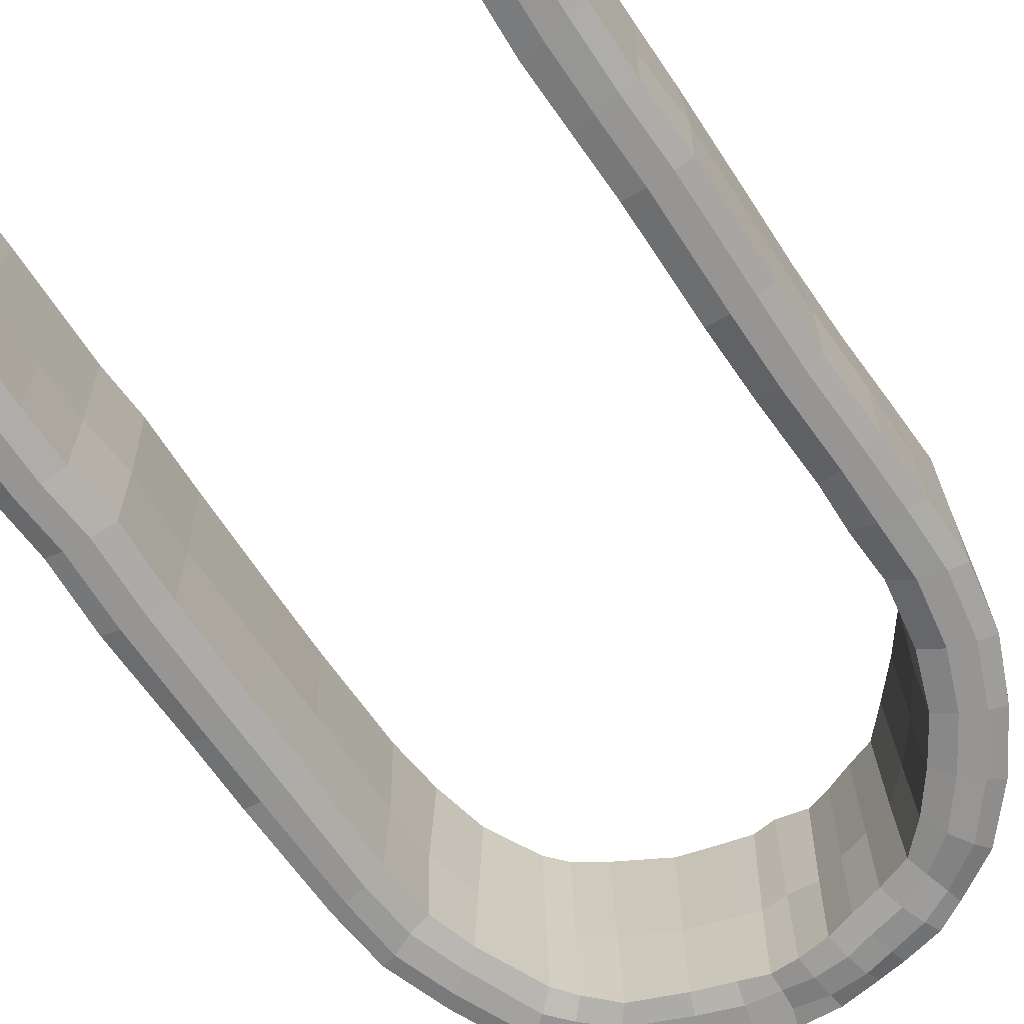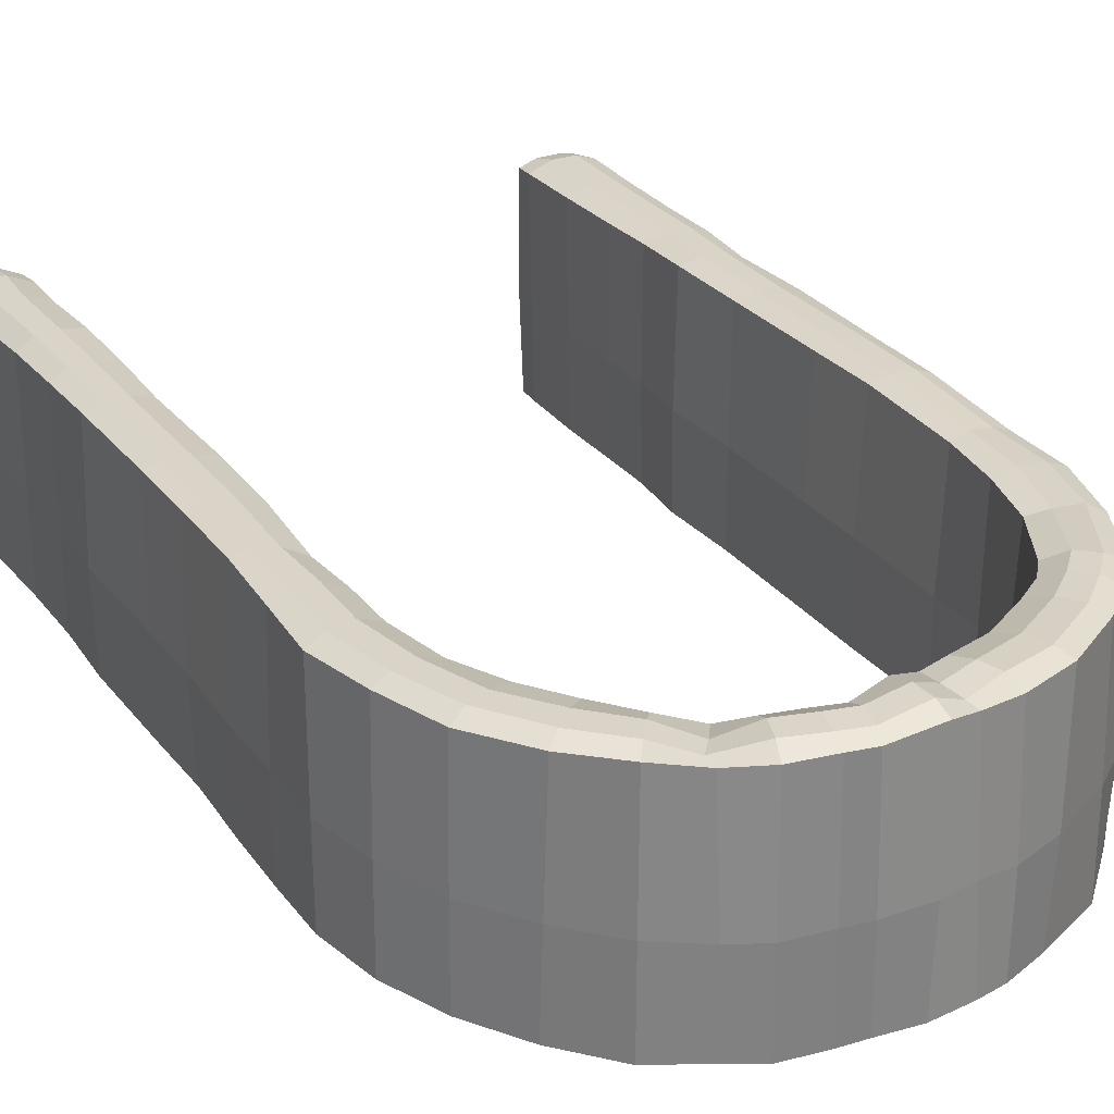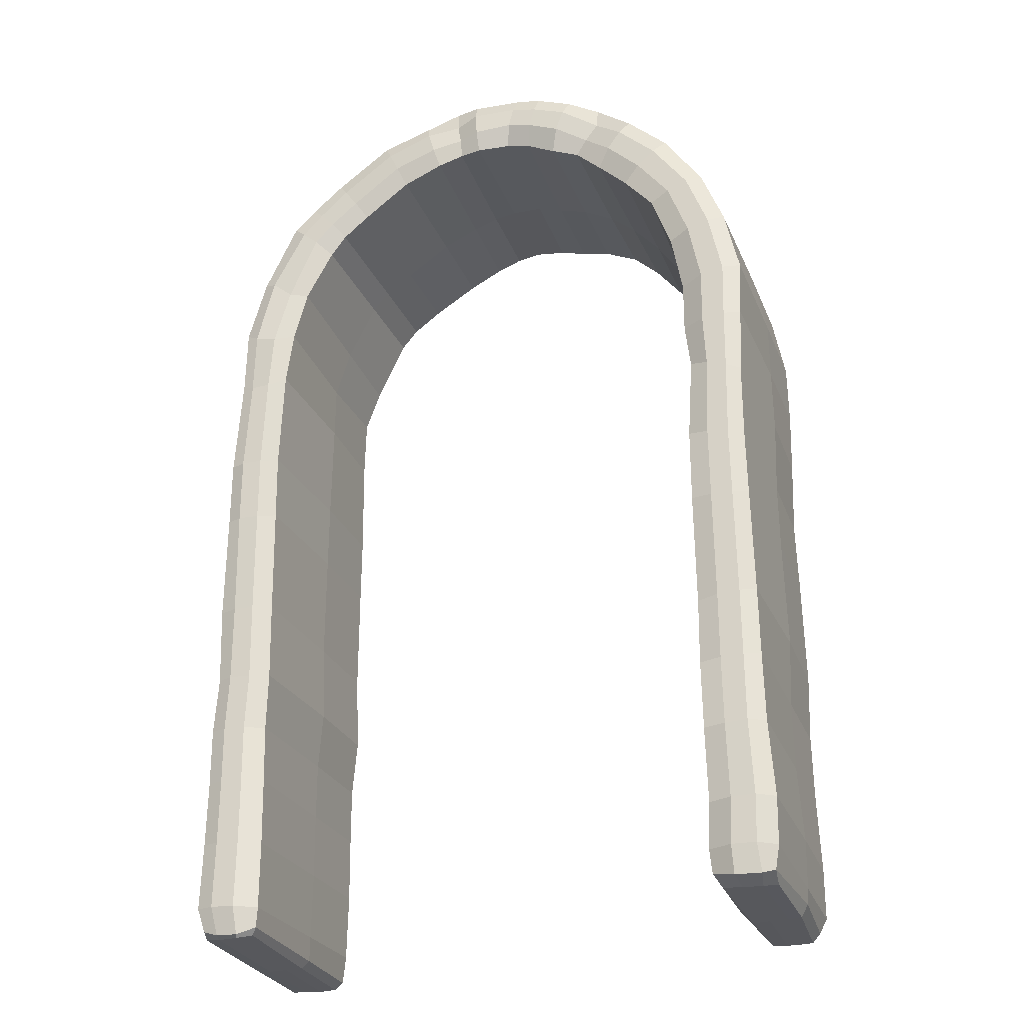
<metadata>
{"format":"obj","ext":"obj","renderer":"f3d","projection":"perspective","resolution":1024,"background":"white","views":[{"elev":-67.6,"azim":34.2,"up":"+Z"},{"elev":28.7,"azim":150.4,"up":"+Z"},{"elev":-28.5,"azim":19.5,"up":"+Y"}]}
</metadata>
<code>
o Türrahmen_Stein_LP
v 0.006387 3.853 -0.4368
v -0.1571 3.843 -0.4321
v -0.1355 3.838 -0.05702
v -0.001913 3.858 -0.05632
v -0.281 3.81 -0.07616
v -0.2661 3.801 0.4331
v -0.1057 3.833 0.4488
v -0.3687 3.506 -0.08038
v -0.3721 3.511 -0.4592
v -0.2257 3.571 -0.4457
v -0.2122 3.563 -0.06761
v -0.5617 3.396 -0.09992
v -0.3714 3.512 0.4303
v -0.5706 3.387 0.4127
v -0.6835 3.305 0.4043
v -0.6772 3.312 -0.09387
v 0.5357 3.72 -0.4524
v 0.4258 3.776 -0.4578
v 0.4318 3.782 -0.08064
v 0.5521 3.718 -0.08173
v 1.027 3.197 -0.09795
v 1.023 3.186 -0.4746
v 0.8878 3.411 -0.4667
v 0.8814 3.421 -0.09005
v 1.023 3.208 0.41
v 1.115 2.966 0.4173
v 1.122 2.962 -0.09177
v 1.175 2.182 -0.09043
v 1.15 2.181 0.4282
v 1.147 1.871 0.4241
v 1.163 1.874 -0.08946
v 1.164 2.184 -0.475
v 1.173 2.442 -0.4688
v 1.173 2.45 -0.0901
v -1.18 2.145 -0.09432
v -1.172 2.153 0.4176
v -1.151 2.573 0.408
v -1.18 2.592 -0.1028
v -0.9307 2.565 -0.4645
v -0.9166 2.798 -0.4439
v -0.9174 2.784 -0.07863
v -0.9222 2.565 -0.08775
v 0.9437 0.009267 0.3512
v 0.9185 0.05257 0.3942
v 0.9109 0.04349 -0.07361
v 0.9462 0.008182 -0.1082
v -1.08 3.124 -0.09832
v -1.072 3.114 0.4098
v -0.9244 3.382 0.4329
v -0.9384 3.4 -0.08808
v 0.2219 3.57 -0.07206
v 0.1137 3.607 -0.07204
v 0.1095 3.6 -0.4402
v 0.2199 3.568 -0.4419
v 0.9135 2.426 -0.09192
v 0.913 2.445 0.3954
v 0.9158 2.655 0.3992
v 0.9171 2.637 -0.0729
v 0.8735 2.883 -0.08342
v 0.878 2.869 -0.4455
v 0.9183 2.624 -0.4229
v 1.157 1.165 0.4257
v 1.157 0.8972 0.4129
v 1.158 0.886 -0.093
v 1.173 1.157 -0.0924
v 0.9044 1.612 -0.0807
v 0.9045 1.612 -0.4534
v 0.9121 1.146 -0.4669
v 0.9115 1.15 -0.09266
v 1.159 0.6002 -0.4669
v 1.156 0.8776 -0.4681
v 1.159 0.6104 -0.09735
v -0.9258 0.03598 -0.09783
v -0.9369 0.04166 -0.4666
v -0.9222 0.1481 -0.4578
v -0.9216 0.1341 -0.09002
v -1.18 0.1273 -0.0888
v -1.166 0.02122 -0.08714
v -1.149 0.03607 0.4099
v -1.179 0.13 0.4189
v -1.174 0.3952 0.4162
v -1.179 0.3927 -0.08809
v 0.9108 0.1442 0.3993
v 0.9107 0.1185 -0.09957
v 1.138 0.0496 -0.4627
v 1.166 0.1067 -0.4701
v 1.171 0.1205 -0.1053
v 1.171 0.05047 -0.07739
v -0.9233 0.6591 -0.08795
v -0.9235 0.6701 -0.4593
v -0.9244 0.8974 -0.4571
v -0.9233 0.8876 -0.08515
v -0.9218 1.433 -0.08436
v -0.9223 1.439 -0.4614
v -0.9236 1.876 -0.4627
v -0.9233 1.872 -0.08453
v -0.9339 1.424 0.4242
v -0.9249 1.106 0.4261
v -0.9065 1.118 -0.08288
v -1.18 1.865 -0.0867
v -1.171 1.877 0.4165
v -0.7408 3.237 -0.4596
v -0.6737 3.319 -0.4633
v -0.7444 3.232 -0.09441
v 0.9067 1.907 -0.0797
v 0.9068 1.901 -0.4486
v 0.2847 3.817 0.4426
v 0.4288 3.769 0.428
v 0.2766 3.822 -0.06737
v 0.1769 3.844 -0.06277
v 0.1871 3.837 0.4421
v -0.4568 3.732 -0.464
v -0.7244 3.604 -0.4754
v -0.7216 3.602 -0.09409
v -0.4693 3.744 -0.08187
v -0.2864 3.801 -0.4542
v 0.1661 3.834 -0.4368
v 0.2683 3.815 -0.4453
v -0.4738 3.738 0.4338
v -0.7096 3.588 0.4199
v -0.8537 3.501 -0.08828
v -0.8319 3.474 0.4291
v 0.5624 3.693 0.4181
v 0.7075 3.586 0.4211
v 0.7176 3.6 -0.08748
v 0.72 3.603 -0.4647
v 0.8708 3.432 0.418
v 1.122 2.957 -0.4692
v 1.173 2.699 -0.09588
v 1.171 2.697 -0.4714
v 1.162 2.459 0.4206
v 1.172 2.702 0.4106
v 1.154 1.876 -0.4703
v 1.164 1.601 -0.0892
v 1.159 1.603 -0.4733
v -1.153 2.855 -0.0971
v -1.14 2.859 -0.4766
v -1.161 2.602 -0.4815
v -1.173 2.139 -0.4739
v -1.055 3.116 -0.475
v -1.166 0.03281 -0.4558
v -1.155 0.0152 -0.4496
v -1.154 0.01405 -0.09824
v -1.181 0.1253 -0.4652
v 1.11 0.009152 -0.448
v 1.141 0.008304 -0.09645
v 1.153 0.04501 0.384
v 1.146 0.01045 0.3182
v 1.171 0.139 0.3868
v -0.9309 3.398 -0.4745
v -0.8416 3.488 -0.4715
v -1.144 2.846 0.4141
v -0.01228 3.841 0.4564
v 1.151 1.597 0.4283
v 1.159 0.624 0.4011
v 1.176 0.3233 0.3922
v 1.175 0.3147 -0.1025
v 1.168 0.3085 -0.4692
v -1.178 0.3909 -0.462
v -1.18 0.6554 -0.08642
v -1.172 0.6576 0.4159
v -1.173 0.888 0.4191
v -1.18 0.8803 -0.08734
v -1.178 0.6537 -0.4589
v -1.18 0.8745 -0.4629
v -1.167 1.107 -0.09252
v -1.166 1.098 -0.4667
v -1.172 1.435 0.4167
v -1.182 1.416 -0.09377
v -1.162 1.119 0.4117
v -1.181 1.402 -0.4722
v -1.178 1.857 -0.4598
v 1.165 1.151 -0.4765
v -1.152 0.01351 0.3756
v -0.1344 3.776 -0.4251
v 0.000557 3.789 -0.4475
v -0.1102 3.763 0.4424
v -0.248 3.737 0.4673
v 0.4028 3.711 -0.4728
v 0.5243 3.654 -0.4686
v 1.049 2.949 0.4427
v 0.9617 3.182 0.4426
v 0.8356 3.363 -0.4891
v 0.9635 3.156 -0.4897
v 1.084 1.884 0.4427
v 1.091 2.202 0.4427
v 1.103 2.433 -0.4893
v 1.097 2.196 -0.4895
v -1.098 2.592 -0.4895
v -1.106 2.142 -0.4888
v -1.09 0.01635 0.4141
v -1.096 0.008194 0.3793
v -1.109 0.1261 0.4427
v 1.097 0.1059 -0.489
v 1.084 0.03814 -0.4815
v -0.8769 3.339 0.4427
v -1.014 3.087 0.4428
v 1.093 0.8945 0.4423
v 1.092 1.163 0.4427
v 1.088 0.8825 -0.4896
v 1.09 0.6106 -0.4889
v -1.105 0.3913 0.4427
v -1.11 2.151 0.4427
v -1.109 1.874 0.4426
v -1.1 2.554 0.4223
v 0.3423 3.533 0.4114
v 0.2284 3.582 0.425
v 0.3422 3.535 -0.07733
v 0.4671 3.475 -0.09429
v 0.4527 3.491 0.3985
v -0.5653 3.415 -0.4801
v -0.0151 3.616 -0.4362
v -0.009231 3.601 -0.05648
v -0.1073 3.598 -0.06864
v -0.1194 3.61 -0.4461
v -0.1998 3.568 0.4428
v -0.09126 3.597 0.4408
v -0.001802 3.595 0.4559
v 0.5598 3.384 0.4066
v 0.5742 3.381 -0.0901
v 0.6897 3.245 -0.08805
v 0.6801 3.26 0.4163
v 0.3423 3.537 -0.4397
v 0.476 3.483 -0.4591
v 0.5855 3.379 -0.4584
v 0.798 3.115 0.4239
v 0.7932 3.089 -0.0871
v 0.8729 2.902 0.4049
v 0.6976 3.236 -0.462
v 0.8019 3.075 -0.466
v 0.9355 2.257 0.4047
v 0.9182 2.241 -0.08216
v 0.9166 1.915 0.4179
v 0.9161 1.612 0.422
v 0.9142 2.411 -0.4532
v 0.9185 2.229 -0.4431
v -0.9236 2.15 -0.4635
v -0.9233 2.147 -0.08364
v -0.9667 0.01195 -0.4557
v -0.9581 0.008167 -0.09633
v -0.9287 0.03699 0.3997
v -0.9465 0.009548 0.3884
v -0.9219 0.1152 0.406
v 0.9119 0.09945 -0.4695
v 0.9355 0.03759 -0.4575
v 0.9481 0.01329 -0.4489
v -0.86 2.991 -0.08853
v -0.8591 2.975 -0.4544
v -0.8604 3.014 0.405
v -0.9113 2.796 0.4135
v -0.75 3.225 0.3982
v 0.1291 3.609 0.4242
v 0.9181 1.156 0.4121
v 0.901 0.8923 -0.0886
v 0.9168 0.8882 0.4232
v 0.8992 0.629 -0.08718
v 0.9209 0.615 0.4281
v 0.9225 0.3238 0.4092
v 0.9154 0.3412 -0.0931
v 0.9073 0.8953 -0.4681
v 0.9024 0.6393 -0.4692
v 0.9162 0.3542 -0.4656
v -0.9192 0.3979 -0.08838
v -0.9213 0.3809 0.4109
v -0.9271 0.6441 0.4128
v -0.9331 0.8743 0.4165
v -0.9188 0.4105 -0.4585
v -0.9426 1.867 0.4255
v -0.9468 2.144 0.4286
v -0.9072 1.126 -0.4604
v -0.9377 2.568 0.4197
v 0.2695 3.755 0.4638
v 0.4054 3.705 0.4594
v 0.1672 3.781 0.4625
v -0.4335 3.672 -0.4743
v -0.6811 3.553 -0.4888
v -0.2698 3.738 -0.4642
v 0.1452 3.776 -0.4616
v 0.2564 3.748 -0.4665
v -0.4445 3.678 0.4573
v -0.6716 3.532 0.4431
v -0.7914 3.428 0.4427
v 0.5522 3.623 0.4114
v 0.6674 3.53 0.4427
v 0.6839 3.543 -0.489
v 0.8185 3.385 0.4427
v 1.056 2.933 -0.4896
v 1.102 2.677 -0.4896
v 1.095 2.456 0.4423
v 1.102 2.689 0.4427
v 1.086 1.883 -0.4896
v 1.09 1.605 -0.4894
v -1.08 2.842 -0.4892
v -1.004 3.072 -0.4852
v -1.105 0.0181 -0.465
v -1.103 0.01413 -0.4513
v -1.11 0.1309 -0.4894
v 1.066 0.008105 -0.4482
v 1.088 0.008045 -0.09965
v 1.108 0.02986 0.4148
v 1.091 0.008045 0.3272
v 1.101 0.1383 0.4421
v -0.8786 3.355 -0.489
v -0.7958 3.442 -0.4895
v -1.092 2.814 0.4303
v -0.007958 3.774 0.4844
v 1.087 1.601 0.4427
v 1.094 0.6216 0.4427
v 1.107 0.3234 0.4426
v 1.099 0.3209 -0.4891
v -1.108 0.3962 -0.4896
v -1.105 0.654 0.4427
v -1.107 0.8842 0.4427
v -1.108 0.6582 -0.4896
v -1.112 0.8807 -0.4893
v -1.096 1.106 -0.4894
v -1.103 1.435 0.4377
v -1.097 1.115 0.4426
v -1.11 1.412 -0.4895
v -1.109 1.862 -0.4892
v 1.096 1.149 -0.4896
v -1.1 0.008043 -0.09772
v 0.2485 3.667 0.4668
v 0.3735 3.617 0.4589
v 0.1479 3.694 0.4671
v -0.4017 3.59 -0.4729
v -0.6221 3.483 -0.4905
v -0.2475 3.653 -0.4668
v 0.1268 3.686 -0.465
v -0.007473 3.701 -0.4494
v 0.2375 3.656 -0.4649
v -0.4073 3.594 0.459
v -0.2241 3.651 0.4649
v -0.6202 3.458 0.4415
v -0.7324 3.366 0.4417
v -0.8125 3.282 0.4424
v -0.1246 3.692 -0.4329
v 0.4989 3.558 0.4049
v 0.6127 3.456 0.4414
v 0.6337 3.46 -0.4912
v 0.4991 3.568 -0.4641
v 0.7652 3.298 -0.4893
v 0.7481 3.321 0.4427
v 0.8784 3.148 0.4428
v 0.9652 2.901 -0.4896
v 0.8812 3.114 -0.4891
v 1.008 2.65 -0.4896
v 1.002 2.451 0.4427
v 1.012 2.23 0.4427
v 1.007 2.672 0.4427
v 0.9949 1.892 -0.4895
v 1.006 2.213 -0.4896
v 0.9953 1.608 -0.4896
v -0.9952 2.806 -0.4803
v -1.013 2.578 -0.4888
v -1.013 2.146 -0.4896
v -0.9302 3.023 -0.4699
v -1.02 0.02412 -0.4764
v -1.034 0.008754 -0.4543
v -1.014 0.1396 -0.4891
v 1.006 0.008192 -0.4485
v 1.008 0.03376 -0.482
v 1.016 0.008044 -0.104
v 1.009 0.02851 0.4316
v 1.016 0.008043 0.3395
v 1.004 0.1413 0.4427
v -0.8082 3.294 -0.4894
v -0.7336 3.379 -0.4896
v -1.001 2.791 0.4324
v -0.9416 3.033 0.4185
v -1.018 2.548 0.4321
v 0.3714 3.622 -0.4732
v -0.0945 3.678 0.4502
v -0.004848 3.683 0.4827
v 0.9592 2.925 0.4427
v 1.007 2.422 -0.4895
v 0.9987 1.9 0.4427
v 1 1.606 0.4427
v 1.003 1.16 0.4427
v 1.003 0.8913 0.4427
v 1.006 0.6185 0.4425
v 1.013 0.3236 0.4426
v 1.006 0.3379 -0.4896
v 0.9944 0.6252 -0.4896
v 1.003 0.1026 -0.4896
v -1.011 0.4035 -0.4896
v -1.011 0.386 0.4427
v -1.015 0.6491 0.4427
v -1.019 0.8792 0.4427
v -1.014 0.6643 -0.4895
v -1.016 0.8892 -0.4896
v -1 1.116 -0.4896
v -1.017 1.429 0.4427
v -1.023 1.871 0.4423
v -1.009 1.11 0.4427
v -1.015 1.426 -0.4896
v -1.014 1.869 -0.4894
v 1.002 1.148 -0.4896
v 0.9961 0.889 -0.4895
v -1.028 0.008043 -0.09701
v -1.02 0.008157 0.3839
v -1.007 0.0138 0.4124
v -1.014 0.1208 0.4426
v -1.026 2.148 0.4422
f 1 2 3 4
f 5 6 7 3
f 8 9 10 11
f 12 8 13 14
f 14 15 16 12
f 17 18 19 20
f 21 22 23 24
f 25 26 27 21
f 28 29 30 31
f 32 33 34 28
f 35 36 37 38
f 39 40 41 42
f 43 44 45 46
f 47 48 49 50
f 51 52 53 54
f 55 56 57 58
f 58 59 60 61
f 62 63 64 65
f 66 67 68 69
f 70 71 64 72
f 73 74 75 76
f 77 78 79 80
f 80 81 82 77
f 44 83 84 45
f 85 86 87 88
f 89 90 91 92
f 93 94 95 96
f 97 98 99 93
f 100 101 36 35
f 102 103 16 104
f 66 105 106 67
f 107 108 19 109
f 109 110 111 107
f 112 113 114 115
f 115 5 116 112
f 117 1 4 110
f 110 109 118 117
f 119 6 5 115
f 115 114 120 119
f 114 121 122 120
f 121 50 49 122
f 5 3 2 116
f 20 19 108 123
f 123 124 125 20
f 126 17 20 125
f 125 24 23 126
f 24 125 124 127
f 127 25 21 24
f 128 22 21 27
f 27 129 130 128
f 131 29 28 34
f 34 129 132 131
f 133 32 28 31
f 31 134 135 133
f 38 136 137 138
f 138 139 35 38
f 136 47 140 137
f 141 142 143 78
f 78 77 144 141
f 145 85 88 146
f 146 88 147 148
f 88 87 149 147
f 150 140 47 50
f 50 121 151 150
f 152 48 47 136
f 136 38 37 152
f 109 19 18 118
f 4 3 7 153
f 153 111 110 4
f 129 27 26 132
f 129 34 33 130
f 134 31 30 154
f 154 62 65 134
f 72 64 63 155
f 155 156 157 72
f 158 70 72 157
f 157 87 86 158
f 87 157 156 149
f 77 82 159 144
f 160 82 81 161
f 161 162 163 160
f 164 159 82 160
f 160 163 165 164
f 163 166 167 165
f 168 101 100 169
f 169 166 170 168
f 166 163 162 170
f 171 167 166 169
f 169 100 172 171
f 100 35 139 172
f 121 114 113 151
f 134 65 173 135
f 65 64 71 173
f 143 174 79 78
f 175 2 1 176
f 177 7 6 178
f 179 18 17 180
f 181 26 25 182
f 183 23 22 184
f 185 30 29 186
f 187 33 32 188
f 189 190 139 138
f 191 79 174 192
f 193 80 79 191
f 194 86 85 195
f 196 49 48 197
f 198 63 62 199
f 200 71 70 201
f 202 81 80 193
f 203 36 101 204
f 205 37 36 203
f 206 207 51 208
f 208 209 210 206
f 211 9 8 12
f 12 16 103 211
f 212 53 52 213
f 213 214 215 212
f 214 11 10 215
f 216 13 8 11
f 11 214 217 216
f 214 213 218 217
f 219 210 209 220
f 220 221 222 219
f 209 208 223 224
f 224 225 220 209
f 208 51 54 223
f 226 222 221 227
f 227 59 228 226
f 59 58 57 228
f 227 221 229 230
f 230 60 59 227
f 221 220 225 229
f 231 56 55 232
f 232 105 233 231
f 105 66 234 233
f 232 55 235 236
f 236 106 105 232
f 55 58 61 235
f 237 39 42 238
f 238 96 95 237
f 239 74 73 240
f 240 73 241 242
f 73 76 243 241
f 45 84 244 245
f 246 46 45 245
f 247 41 40 248
f 248 102 104 247
f 249 250 41 247
f 247 104 251 249
f 104 16 15 251
f 52 51 207 252
f 252 218 213 52
f 253 234 66 69
f 69 254 255 253
f 254 256 257 255
f 258 257 256 259
f 259 84 83 258
f 256 254 260 261
f 261 262 259 256
f 254 69 68 260
f 76 263 264 243
f 263 89 265 264
f 84 259 262 244
f 266 265 89 92
f 92 99 98 266
f 263 76 75 267
f 267 90 89 263
f 268 97 93 96
f 96 238 269 268
f 99 92 91 270
f 270 94 93 99
f 238 42 271 269
f 42 41 250 271
f 272 273 108 107
f 107 111 274 272
f 275 276 113 112
f 112 116 277 275
f 278 176 1 117
f 117 118 279 278
f 280 178 6 119
f 119 120 281 280
f 120 122 282 281
f 122 49 196 282
f 116 2 175 277
f 123 108 273 283
f 283 284 124 123
f 285 180 17 126
f 126 23 183 285
f 286 182 25 127
f 127 124 284 286
f 287 184 22 128
f 128 130 288 287
f 289 186 29 131
f 131 132 290 289
f 291 188 32 133
f 133 135 292 291
f 138 137 293 189
f 137 140 294 293
f 295 296 142 141
f 141 144 297 295
f 298 195 85 145
f 145 146 299 298
f 148 147 300 301
f 301 299 146 148
f 147 149 302 300
f 303 294 140 150
f 150 151 304 303
f 305 197 48 152
f 152 37 205 305
f 118 18 179 279
f 306 274 111 153
f 153 7 177 306
f 132 26 181 290
f 130 33 187 288
f 307 199 62 154
f 154 30 185 307
f 308 309 156 155
f 155 63 198 308
f 310 201 70 158
f 158 86 194 310
f 149 156 309 302
f 144 159 311 297
f 312 313 162 161
f 161 81 202 312
f 314 311 159 164
f 164 165 315 314
f 165 167 316 315
f 317 204 101 168
f 168 170 318 317
f 170 162 313 318
f 319 316 167 171
f 171 172 320 319
f 172 139 190 320
f 151 113 276 304
f 135 173 321 292
f 173 71 200 321
f 143 142 296 322
f 322 192 174 143
f 323 207 206 324
f 325 252 207 323
f 323 324 273 272
f 272 274 325 323
f 326 9 211 327
f 328 10 9 326
f 326 327 276 275
f 275 277 328 326
f 329 53 212 330
f 331 54 53 329
f 329 330 176 278
f 278 279 331 329
f 332 13 216 333
f 334 14 13 332
f 332 333 178 280
f 280 281 334 332
f 335 15 14 334
f 281 282 335 334
f 336 251 15 335
f 282 196 336 335
f 337 215 10 328
f 277 175 337 328
f 324 206 210 338
f 338 210 219 339
f 283 273 324 338
f 338 339 284 283
f 340 225 224 341
f 342 229 225 340
f 340 341 180 285
f 285 183 342 340
f 339 219 222 343
f 343 222 226 344
f 286 284 339 343
f 343 344 182 286
f 345 60 230 346
f 347 61 60 345
f 345 346 184 287
f 287 288 347 345
f 348 56 231 349
f 350 57 56 348
f 348 349 186 289
f 289 290 350 348
f 351 106 236 352
f 353 67 106 351
f 351 352 188 291
f 291 292 353 351
f 354 40 39 355
f 355 39 237 356
f 189 293 354 355
f 355 356 190 189
f 357 248 40 354
f 293 294 357 354
f 358 74 239 359
f 360 75 74 358
f 358 359 296 295
f 295 297 360 358
f 361 246 245 362
f 363 46 246 361
f 361 362 195 298
f 298 299 363 361
f 364 44 43 365
f 365 43 46 363
f 301 300 364 365
f 365 363 299 301
f 366 83 44 364
f 300 302 366 364
f 367 102 248 357
f 368 103 102 367
f 367 357 294 303
f 303 304 368 367
f 369 250 249 370
f 371 271 250 369
f 369 370 197 305
f 305 205 371 369
f 372 223 54 331
f 279 179 372 331
f 373 217 218 374
f 374 218 252 325
f 306 177 373 374
f 374 325 274 306
f 375 228 57 350
f 290 181 375 350
f 376 235 61 347
f 288 187 376 347
f 377 233 234 378
f 378 234 253 379
f 307 185 377 378
f 378 379 199 307
f 380 255 257 381
f 381 257 258 382
f 308 198 380 381
f 381 382 309 308
f 383 262 261 384
f 385 244 262 383
f 383 384 201 310
f 310 194 385 383
f 382 258 83 366
f 302 309 382 366
f 386 267 75 360
f 297 311 386 360
f 387 264 265 388
f 388 265 266 389
f 312 202 387 388
f 388 389 313 312
f 390 90 267 386
f 391 91 90 390
f 390 386 311 314
f 314 315 391 390
f 392 270 91 391
f 315 316 392 391
f 393 97 268 394
f 395 98 97 393
f 393 394 204 317
f 317 318 395 393
f 389 266 98 395
f 318 313 389 395
f 396 94 270 392
f 397 95 94 396
f 396 392 316 319
f 319 320 397 396
f 356 237 95 397
f 320 190 356 397
f 327 211 103 368
f 304 276 327 368
f 398 68 67 353
f 292 321 398 353
f 399 260 68 398
f 321 200 399 398
f 359 239 240 400
f 400 240 242 401
f 322 296 359 400
f 400 401 192 322
f 337 175 176 330
f 212 215 337 330
f 373 177 178 333
f 216 217 373 333
f 372 179 180 341
f 224 223 372 341
f 375 181 182 344
f 226 228 375 344
f 342 183 184 346
f 230 229 342 346
f 377 185 186 349
f 231 233 377 349
f 376 187 188 352
f 236 235 376 352
f 402 191 192 401
f 242 241 402 401
f 403 193 191 402
f 241 243 403 402
f 385 194 195 362
f 245 244 385 362
f 336 196 197 370
f 249 251 336 370
f 380 198 199 379
f 253 255 380 379
f 399 200 201 384
f 261 260 399 384
f 387 202 193 403
f 243 264 387 403
f 404 203 204 394
f 268 269 404 394
f 371 205 203 404
f 269 271 371 404

</code>
